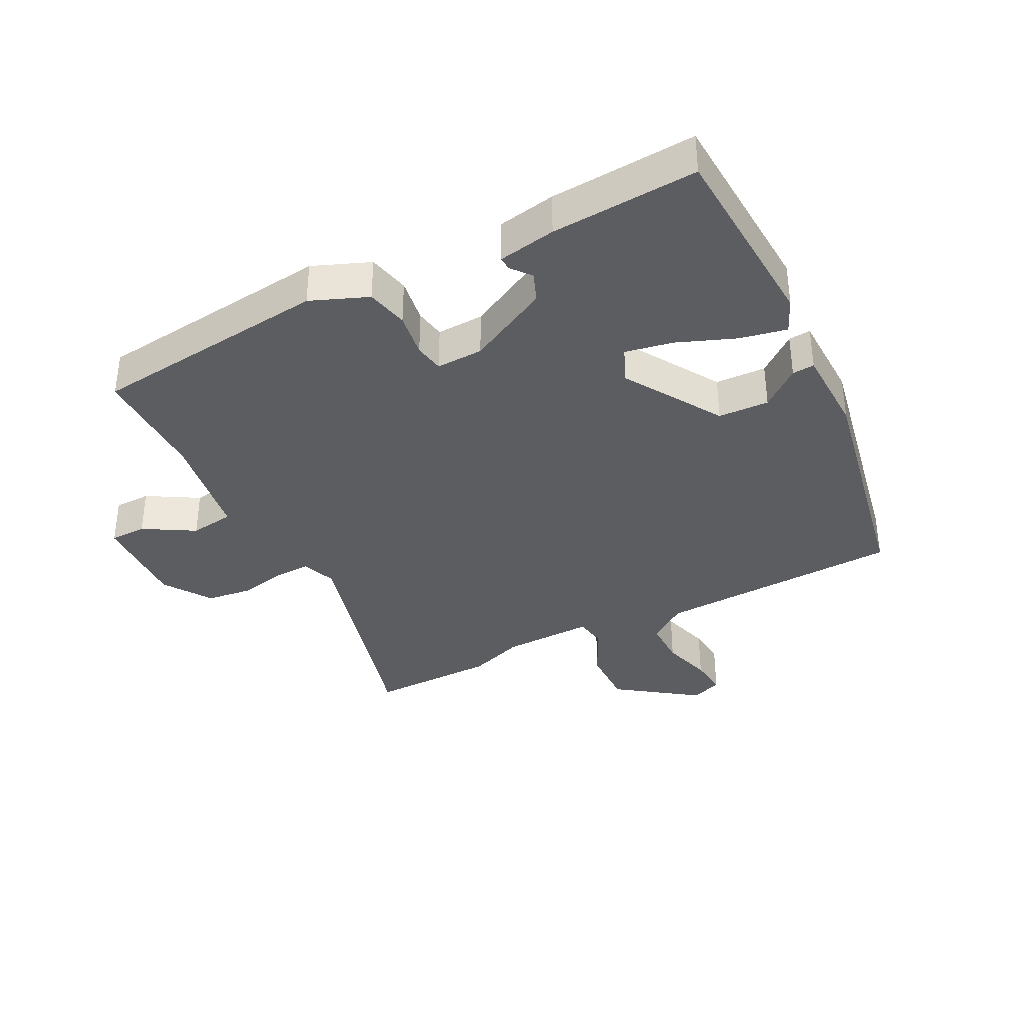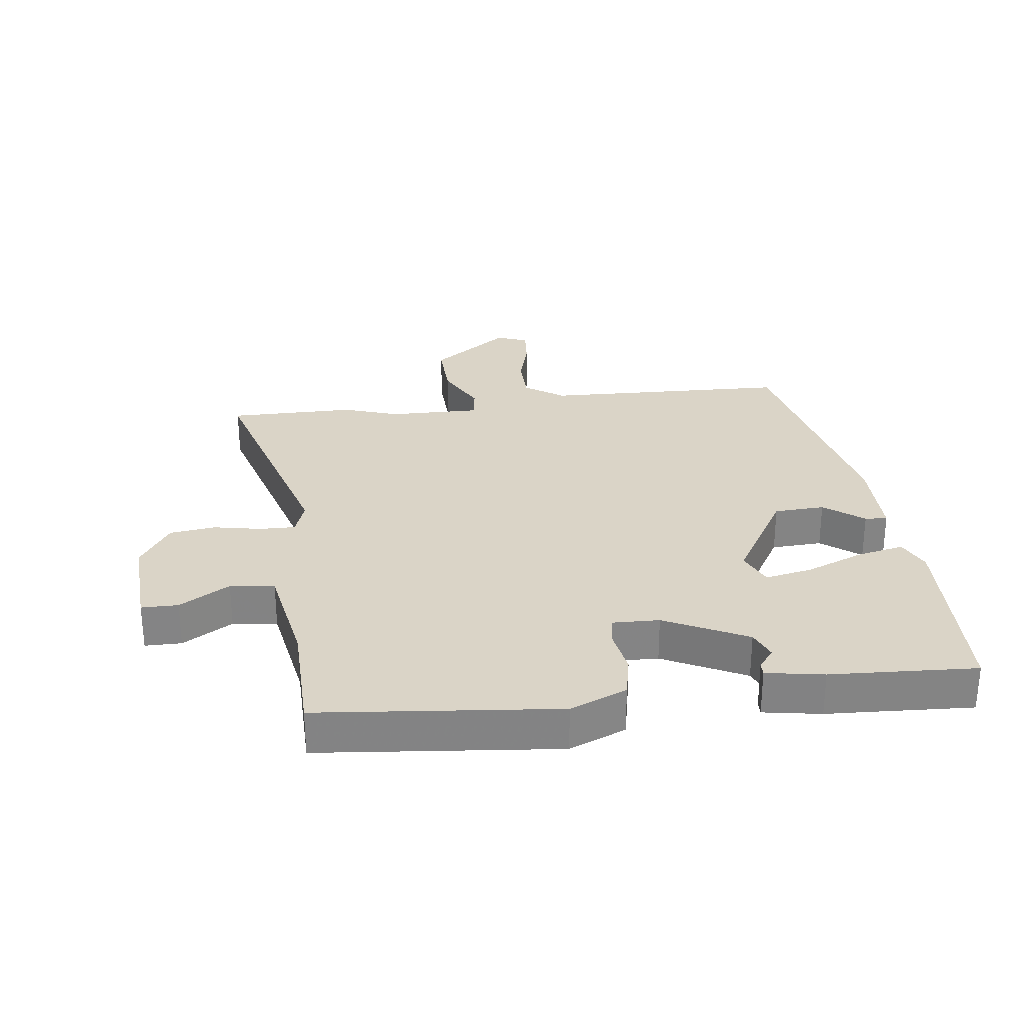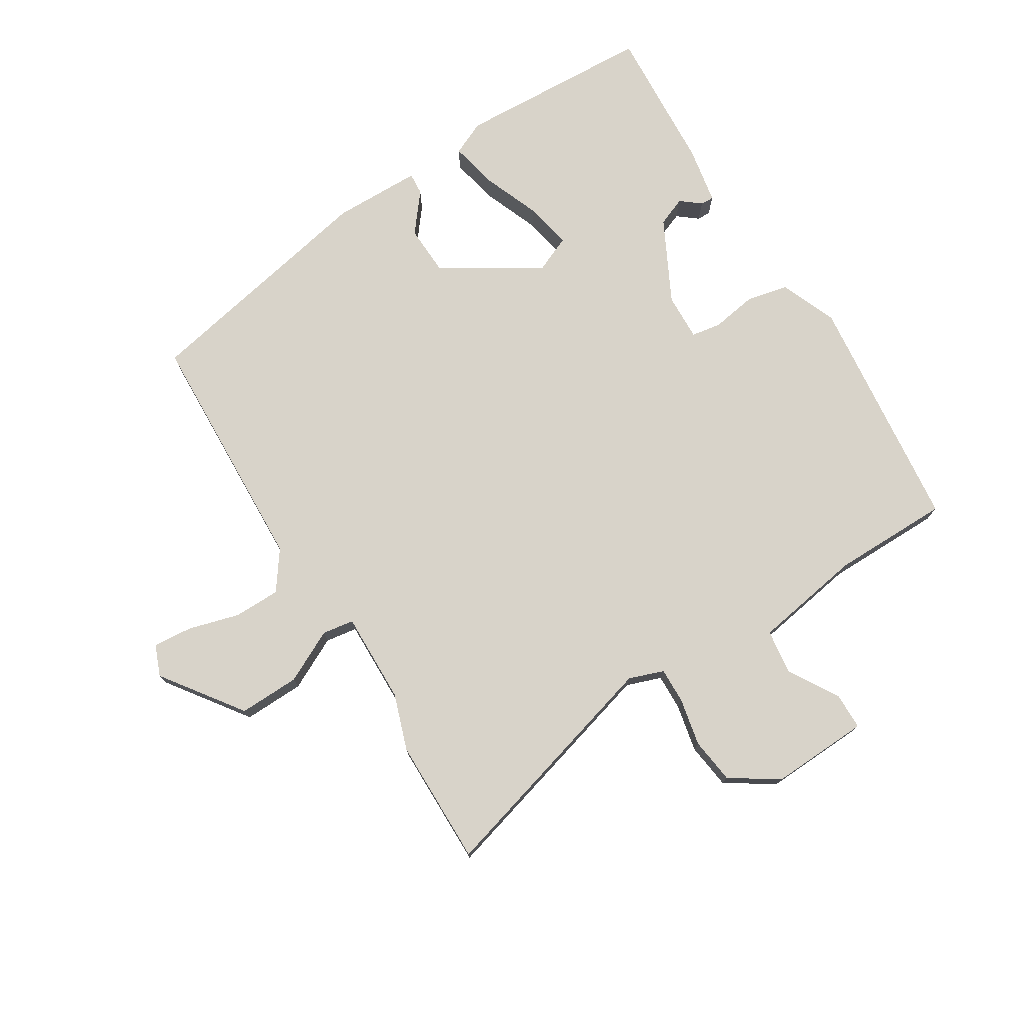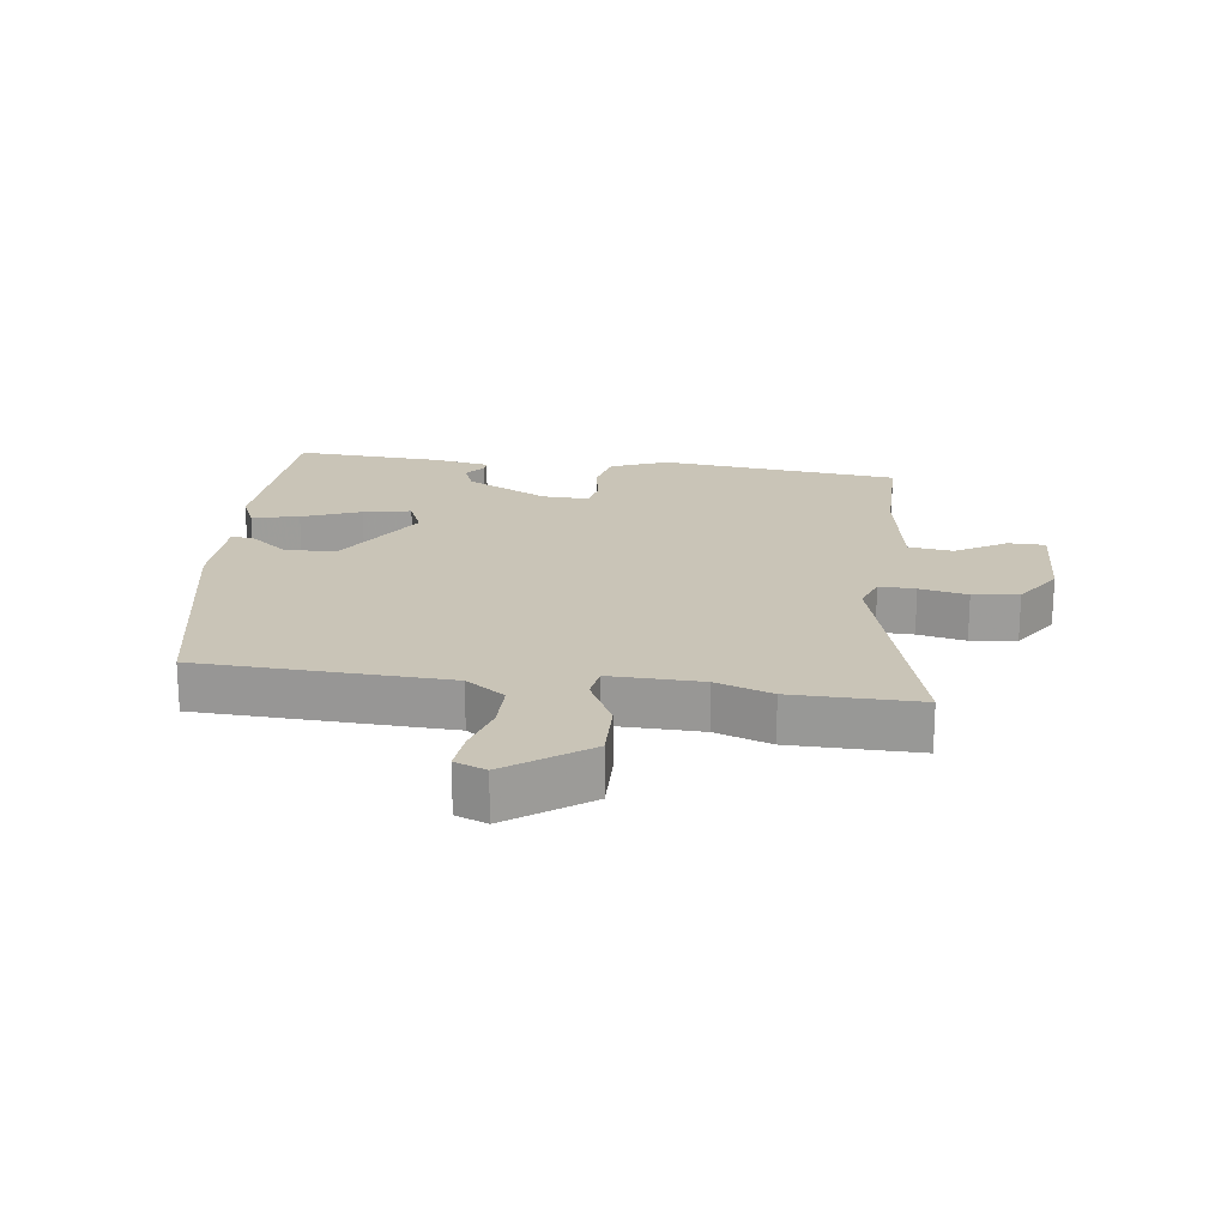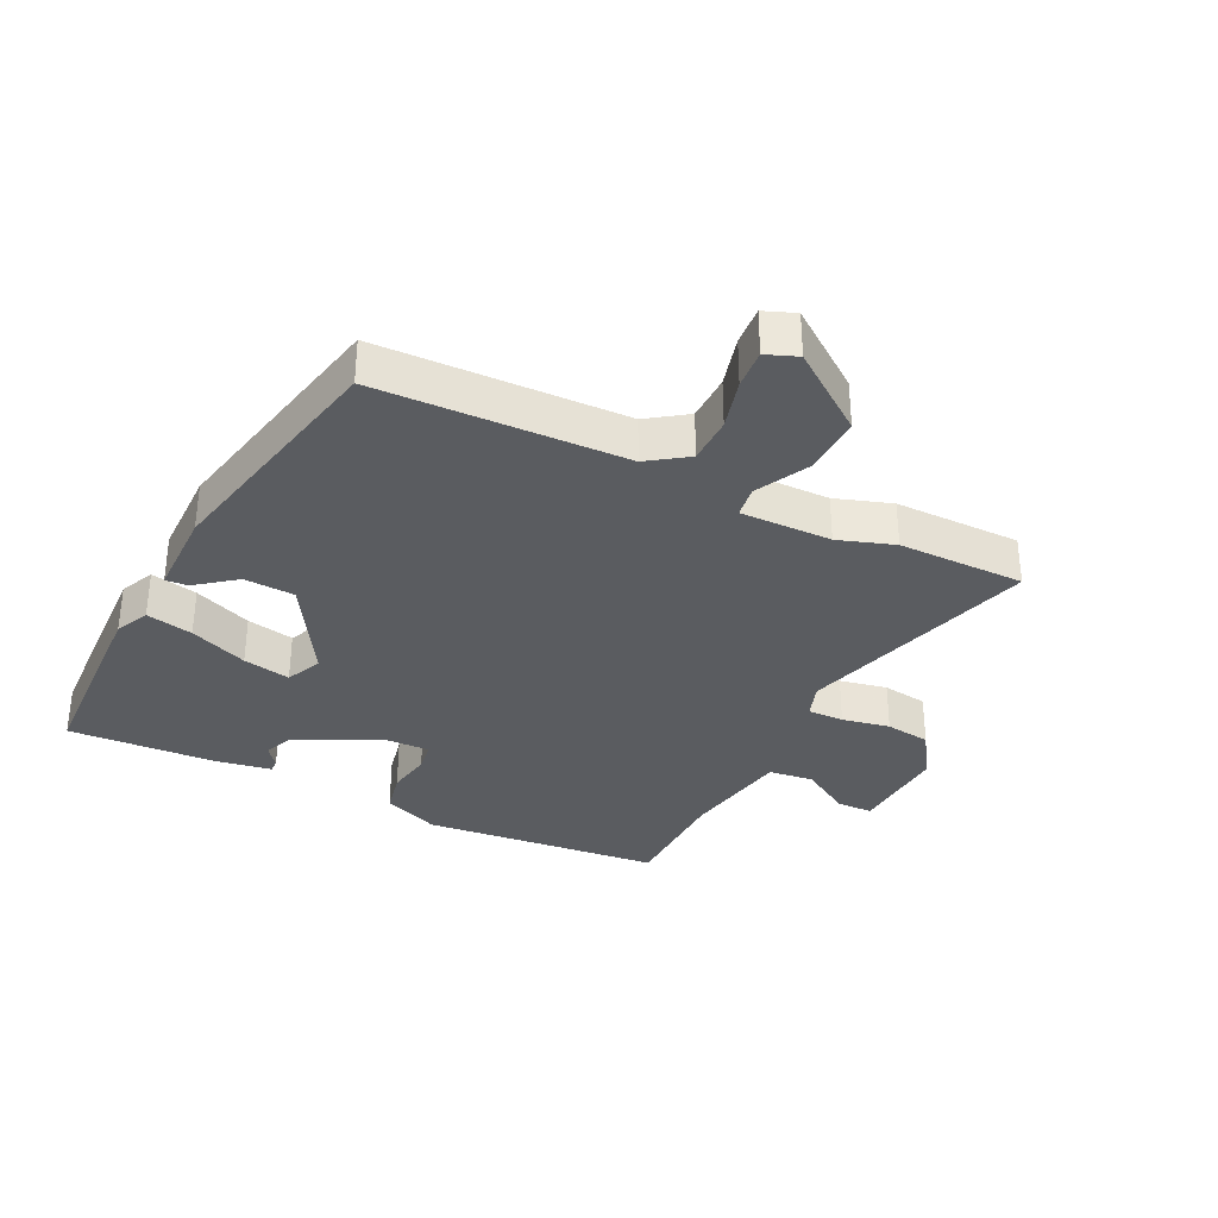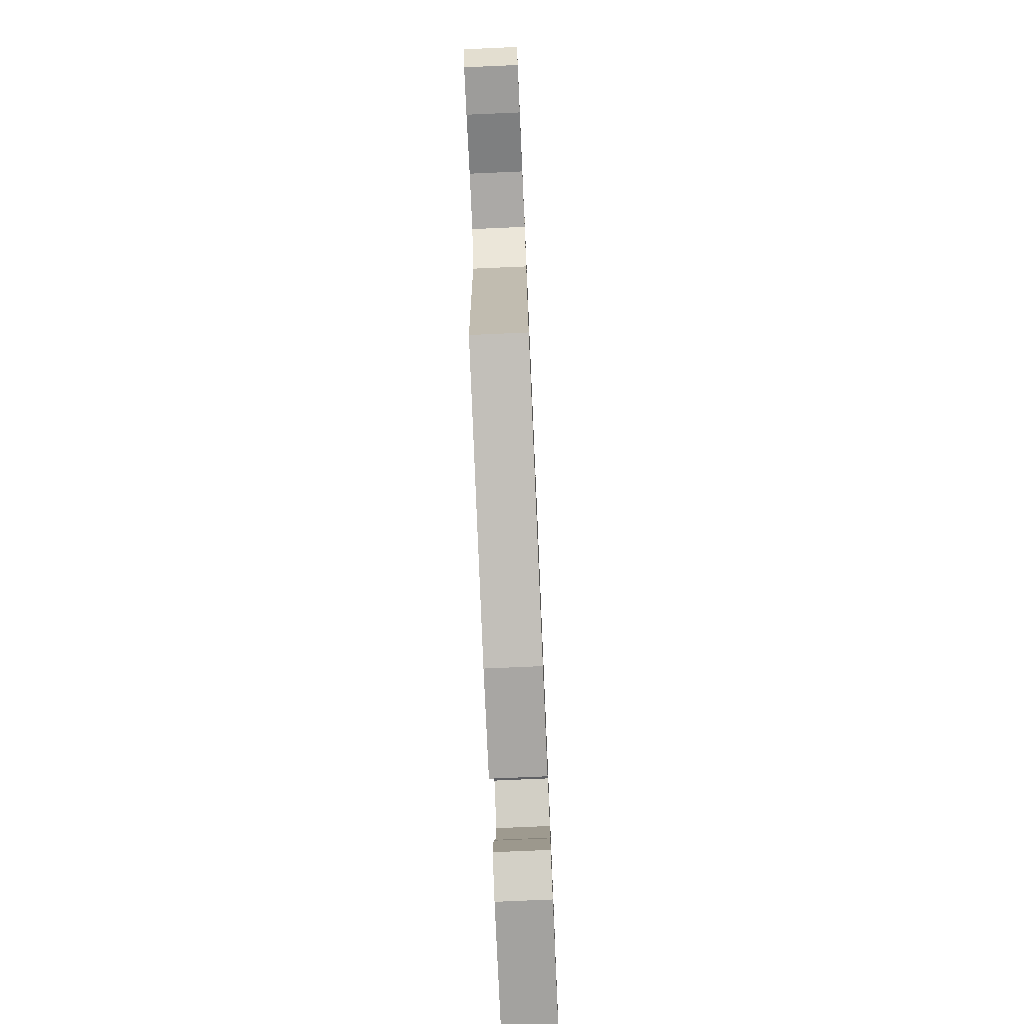
<metadata>
{"format":"obj","ext":"obj","renderer":"f3d","projection":"perspective","resolution":1024,"background":"white","views":[{"elev":-36.2,"azim":117.1,"up":"+Y"},{"elev":28.9,"azim":82.0,"up":"+Y"},{"elev":75.9,"azim":-32.1,"up":"+Y"},{"elev":20.0,"azim":-82.8,"up":"+Y"},{"elev":-33.7,"azim":-117.1,"up":"+Y"},{"elev":-75.6,"azim":-87.5,"up":"+Z"}]}
</metadata>
<code>
v -0.484 0.07 -0.426
v -0.502 0.07 -0.037
v -0.546 0.07 0.024
v -0.62 0.07 0.024
v -0.7 0.07 0.001
v -0.762 0.07 -0.005
v -0.782 0.07 0.044
v -0.692 0.07 0.17
v -0.596 0.07 0.168
v -0.513 0.07 0.127
v -0.463 0.07 0.135
v -0.467 0.07 0.279
v -0.498 0.07 0.367
v -0.501 0.07 0.567
v -0.122 0.07 0.463
v -0.067 0.07 0.483
v -0.069 0.07 0.54
v -0.085 0.07 0.615
v -0.076 0.07 0.687
v -0.001 0.07 0.737
v 0.155 0.07 0.731
v 0.156 0.07 0.673
v 0.109 0.07 0.593
v 0.119 0.07 0.523
v 0.292 0.07 0.495
v 0.477 0.07 0.495
v 0.52 0.07 0.118
v 0.484 0.07 0.028
v 0.418 0.07 0.013
v 0.347 0.07 0.024
v 0.3 0.07 0.016
v 0.303 0.07 -0.058
v 0.37 0.07 -0.187
v 0.416 0.07 -0.205
v 0.447 0.07 -0.18
v 0.468 0.07 -0.179
v 0.485 0.07 -0.27
v 0.489 0.07 -0.334
v 0.5 0.07 -0.5
v 0.19 0.07 -0.517
v 0.136 0.07 -0.493
v 0.151 0.07 -0.419
v 0.187 0.07 -0.327
v 0.201 0.07 -0.252
v 0.144 0.07 -0.228
v -0.009 0.07 -0.322
v -0.012 0.07 -0.402
v 0.037 0.07 -0.463
v 0.04 0.07 -0.498
v -0.099 0.07 -0.501
v -0.484 0 -0.426
v -0.502 0 -0.037
v -0.546 0 0.024
v -0.62 0 0.024
v -0.7 0 0.001
v -0.762 0 -0.005
v -0.782 0 0.044
v -0.692 0 0.17
v -0.596 0 0.168
v -0.513 0 0.127
v -0.463 0 0.135
v -0.467 0 0.279
v -0.498 0 0.367
v -0.501 0 0.567
v -0.122 0 0.463
v -0.067 0 0.483
v -0.069 0 0.54
v -0.085 0 0.615
v -0.076 0 0.687
v -0.001 0 0.737
v 0.155 0 0.731
v 0.156 0 0.673
v 0.109 0 0.593
v 0.119 0 0.523
v 0.292 0 0.495
v 0.477 0 0.495
v 0.52 0 0.118
v 0.484 0 0.028
v 0.418 0 0.013
v 0.347 0 0.024
v 0.3 0 0.016
v 0.303 0 -0.058
v 0.37 0 -0.187
v 0.416 0 -0.205
v 0.447 0 -0.18
v 0.468 0 -0.179
v 0.485 0 -0.27
v 0.489 0 -0.334
v 0.5 0 -0.5
v 0.19 0 -0.517
v 0.136 0 -0.493
v 0.151 0 -0.419
v 0.187 0 -0.327
v 0.201 0 -0.252
v 0.144 0 -0.228
v -0.009 0 -0.322
v -0.012 0 -0.402
v 0.037 0 -0.463
v 0.04 0 -0.498
v -0.099 0 -0.501
f 47 48 49 50
f 46 47 50 1
f 45 46 1 2
f 40 41 42 43
f 38 39 40 43
f 38 43 44
f 37 38 44 45
f 34 35 36 37
f 33 34 37 45
f 27 28 29 30
f 25 26 27 30
f 24 25 30 31
f 20 21 22 23
f 20 23 24
f 17 18 19 20
f 16 17 20 24
f 15 16 24 31
f 12 13 14 15
f 11 12 15 31
f 7 8 9 10
f 4 5 6 7
f 3 4 7 10
f 32 33 45 2
f 10 11 31 32
f 2 3 10 32
f 100 99 98 97
f 51 100 97 96
f 52 51 96 95
f 93 92 91 90
f 93 90 89 88
f 94 93 88
f 95 94 88 87
f 87 86 85 84
f 95 87 84 83
f 80 79 78 77
f 80 77 76 75
f 81 80 75 74
f 73 72 71 70
f 74 73 70
f 70 69 68 67
f 74 70 67 66
f 81 74 66 65
f 65 64 63 62
f 81 65 62 61
f 60 59 58 57
f 57 56 55 54
f 60 57 54 53
f 52 95 83 82
f 82 81 61 60
f 82 60 53 52
f 1 51 52 2
f 2 52 53 3
f 3 53 54 4
f 4 54 55 5
f 5 55 56 6
f 6 56 57 7
f 7 57 58 8
f 8 58 59 9
f 9 59 60 10
f 10 60 61 11
f 11 61 62 12
f 12 62 63 13
f 13 63 64 14
f 14 64 65 15
f 15 65 66 16
f 16 66 67 17
f 17 67 68 18
f 18 68 69 19
f 19 69 70 20
f 20 70 71 21
f 21 71 72 22
f 22 72 73 23
f 23 73 74 24
f 24 74 75 25
f 25 75 76 26
f 26 76 77 27
f 27 77 78 28
f 28 78 79 29
f 29 79 80 30
f 30 80 81 31
f 31 81 82 32
f 32 82 83 33
f 33 83 84 34
f 34 84 85 35
f 35 85 86 36
f 36 86 87 37
f 37 87 88 38
f 38 88 89 39
f 39 89 90 40
f 40 90 91 41
f 41 91 92 42
f 42 92 93 43
f 43 93 94 44
f 44 94 95 45
f 45 95 96 46
f 46 96 97 47
f 47 97 98 48
f 48 98 99 49
f 49 99 100 50
f 50 100 51 1

</code>
